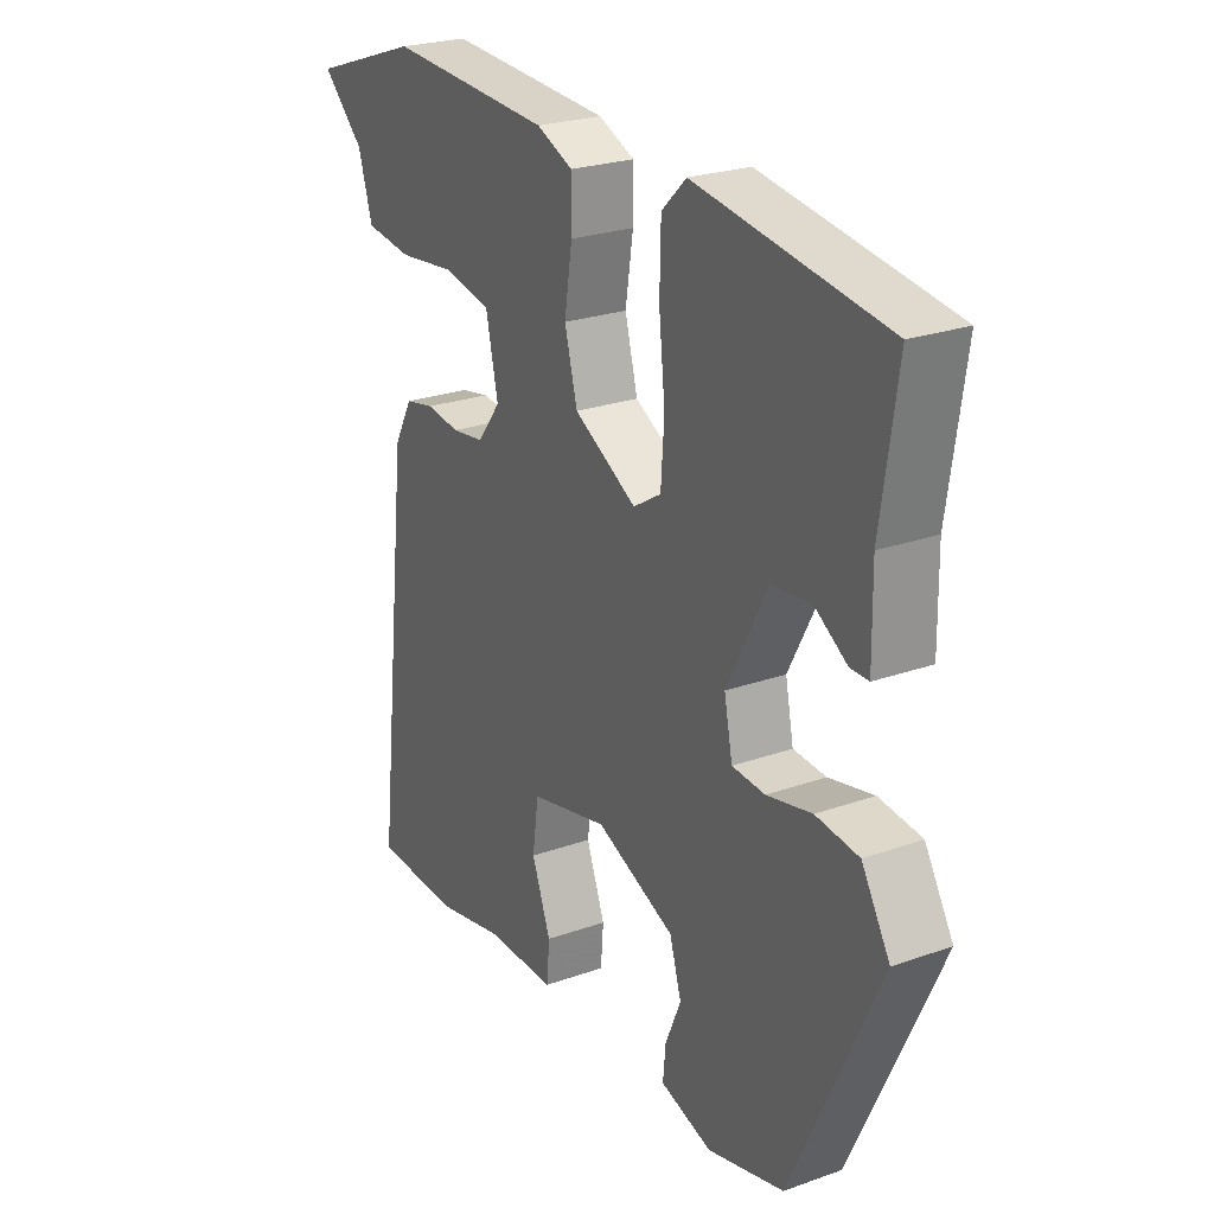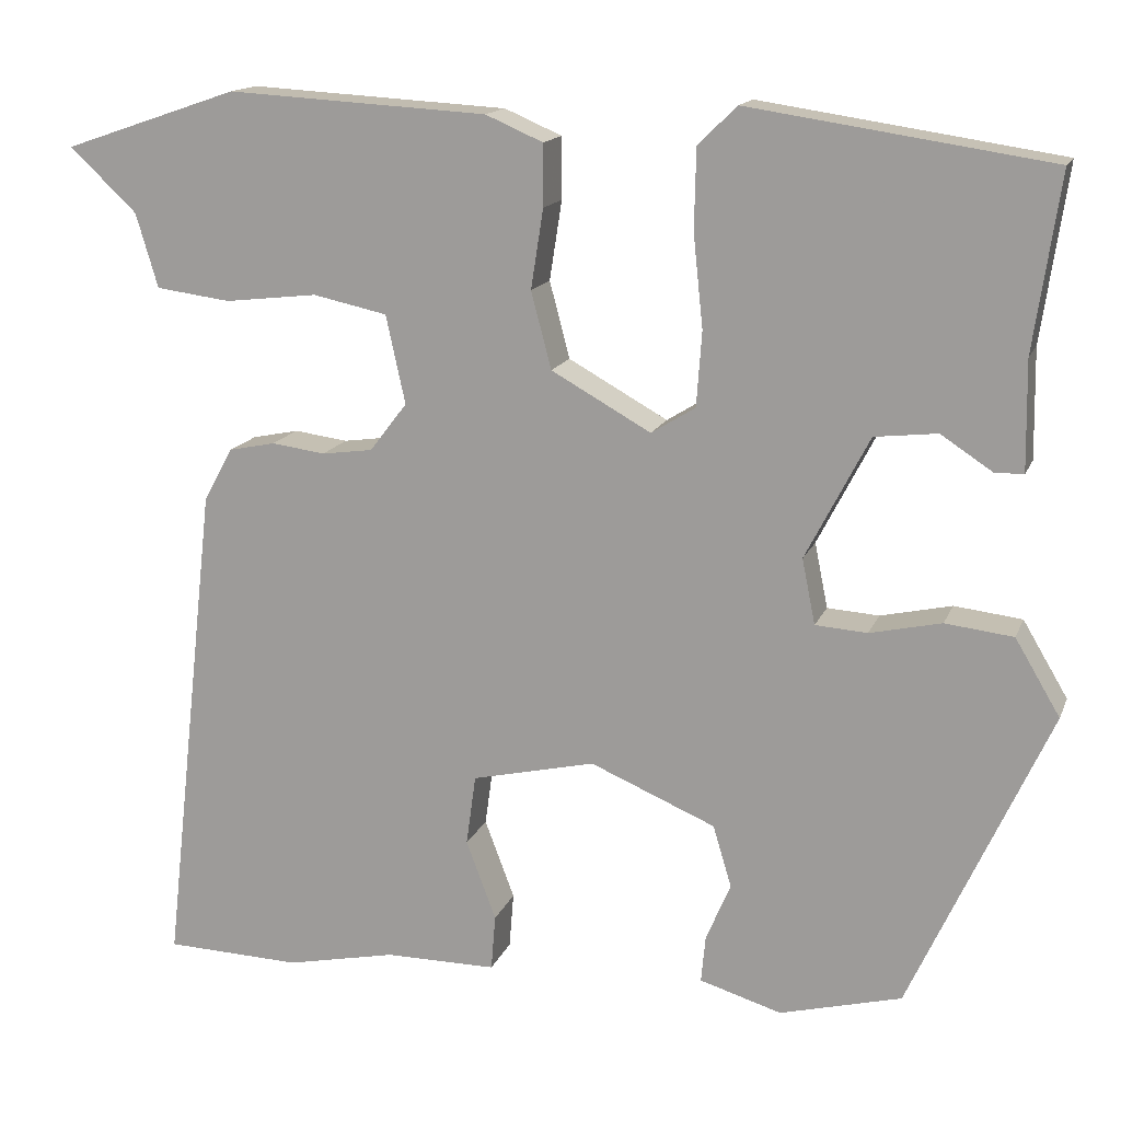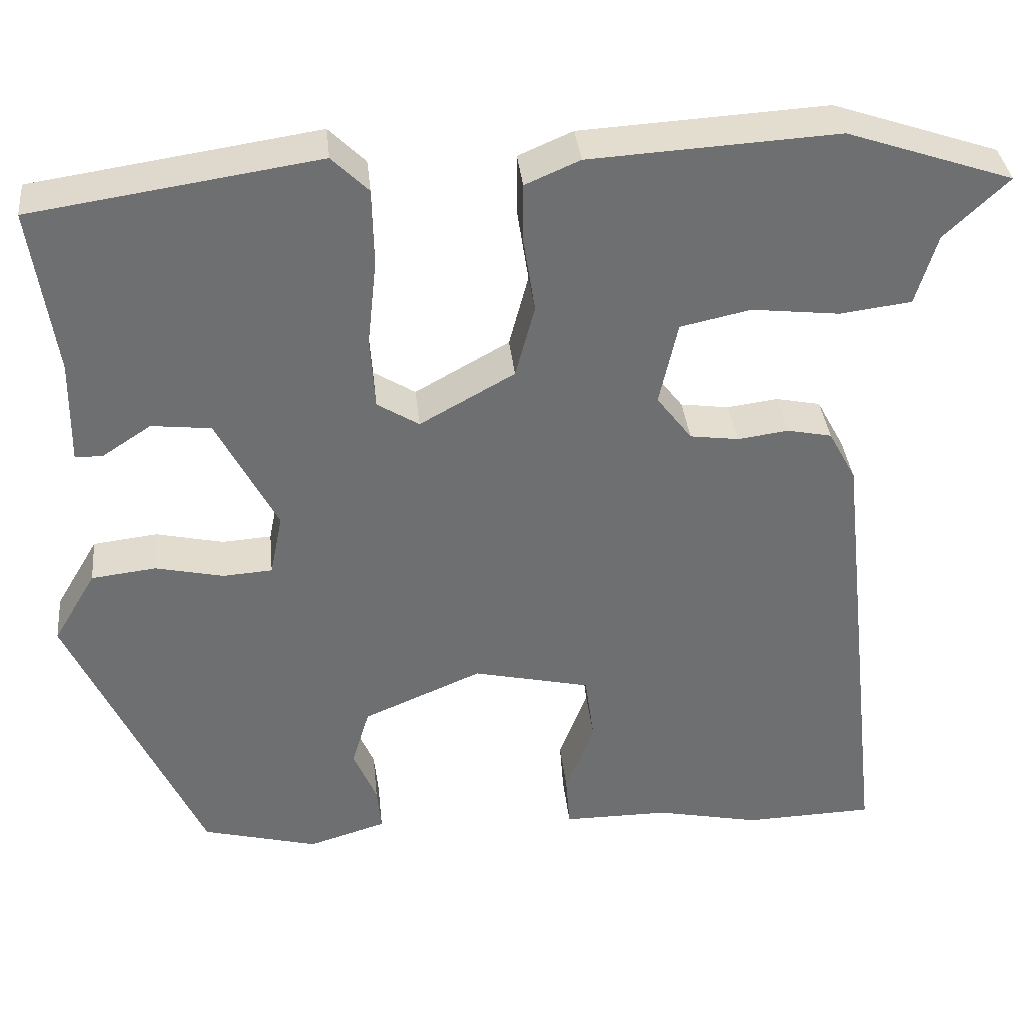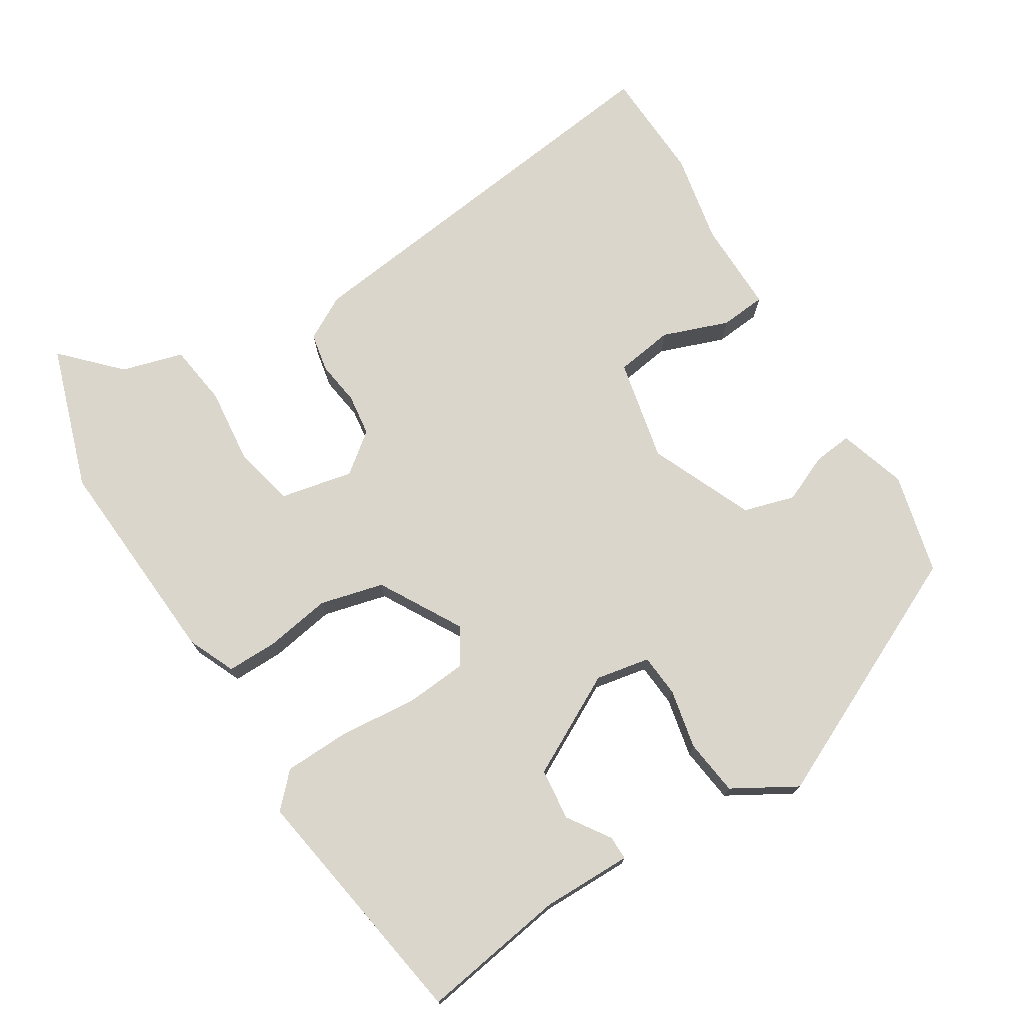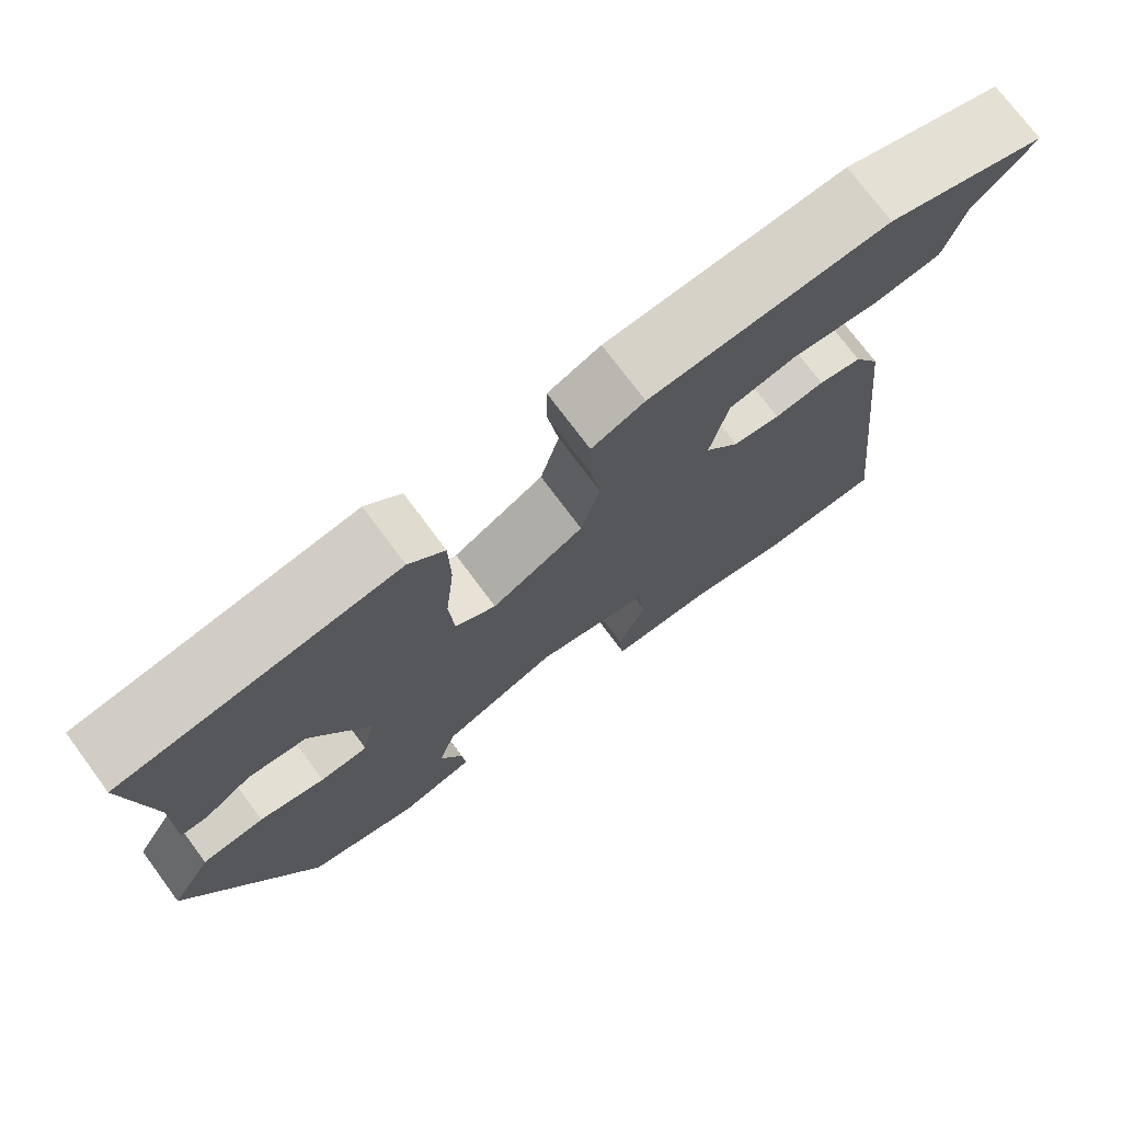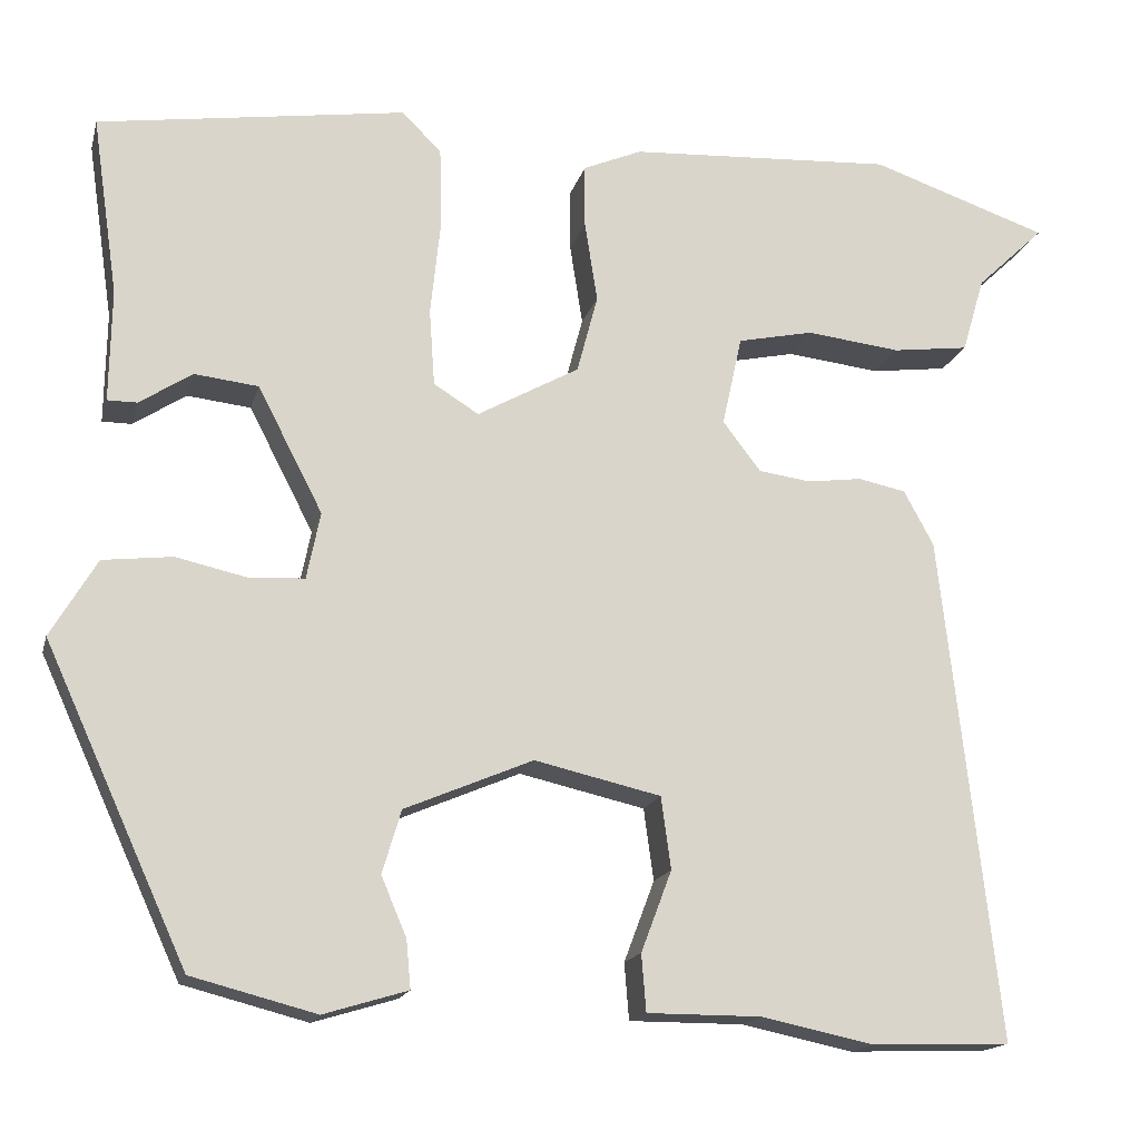
<metadata>
{"format":"obj","ext":"obj","renderer":"f3d","projection":"perspective","resolution":1024,"background":"white","views":[{"elev":24.7,"azim":59.9,"up":"+Z"},{"elev":15.1,"azim":16.7,"up":"+Z"},{"elev":35.9,"azim":174.1,"up":"+Z"},{"elev":73.8,"azim":57.6,"up":"+Y"},{"elev":74.2,"azim":143.4,"up":"+Z"},{"elev":-16.5,"azim":166.2,"up":"+Z"}]}
</metadata>
<code>
v 0.364 0.07 -0.454
v 0.226 0.07 -0.49
v 0.133 0.07 -0.462
v 0.138 0.07 -0.409
v 0.166 0.07 -0.343
v 0.145 0.07 -0.273
v 0.003 0.07 -0.213
v -0.137 0.07 -0.245
v -0.148 0.07 -0.325
v -0.114 0.07 -0.415
v -0.119 0.07 -0.478
v -0.246 0.07 -0.478
v -0.37 0.07 -0.504
v -0.525 0.07 -0.499
v -0.462 0.07 0.062
v -0.429 0.07 0.123
v -0.376 0.07 0.134
v -0.315 0.07 0.126
v -0.257 0.07 0.134
v -0.215 0.07 0.189
v -0.237 0.07 0.289
v -0.321 0.07 0.307
v -0.426 0.07 0.295
v -0.511 0.07 0.306
v -0.536 0.07 0.39
v -0.612 0.07 0.462
v -0.414 0.07 0.529
v -0.119 0.07 0.512
v -0.054 0.07 0.484
v -0.054 0.07 0.414
v -0.068 0.07 0.324
v -0.045 0.07 0.237
v 0.068 0.07 0.174
v 0.118 0.07 0.205
v 0.124 0.07 0.29
v 0.113 0.07 0.395
v 0.115 0.07 0.486
v 0.159 0.07 0.529
v 0.5 0.07 0.478
v 0.471 0.07 0.279
v 0.473 0.07 0.155
v 0.44 0.07 0.155
v 0.382 0.07 0.193
v 0.311 0.07 0.185
v 0.239 0.07 0.046
v 0.254 0.07 -0.028
v 0.313 0.07 -0.032
v 0.394 0.07 -0.014
v 0.471 0.07 -0.023
v 0.522 0.07 -0.109
v 0.364 0 -0.454
v 0.226 0 -0.49
v 0.133 0 -0.462
v 0.138 0 -0.409
v 0.166 0 -0.343
v 0.145 0 -0.273
v 0.003 0 -0.213
v -0.137 0 -0.245
v -0.148 0 -0.325
v -0.114 0 -0.415
v -0.119 0 -0.478
v -0.246 0 -0.478
v -0.37 0 -0.504
v -0.525 0 -0.499
v -0.462 0 0.062
v -0.429 0 0.123
v -0.376 0 0.134
v -0.315 0 0.126
v -0.257 0 0.134
v -0.215 0 0.189
v -0.237 0 0.289
v -0.321 0 0.307
v -0.426 0 0.295
v -0.511 0 0.306
v -0.536 0 0.39
v -0.612 0 0.462
v -0.414 0 0.529
v -0.119 0 0.512
v -0.054 0 0.484
v -0.054 0 0.414
v -0.068 0 0.324
v -0.045 0 0.237
v 0.068 0 0.174
v 0.118 0 0.205
v 0.124 0 0.29
v 0.113 0 0.395
v 0.115 0 0.486
v 0.159 0 0.529
v 0.5 0 0.478
v 0.471 0 0.279
v 0.473 0 0.155
v 0.44 0 0.155
v 0.382 0 0.193
v 0.311 0 0.185
v 0.239 0 0.046
v 0.254 0 -0.028
v 0.313 0 -0.032
v 0.394 0 -0.014
v 0.471 0 -0.023
v 0.522 0 -0.109
f 3 4 5
f 2 3 5
f 1 2 5
f 50 1 5
f 49 50 5
f 48 49 5
f 47 48 5
f 46 47 5 6
f 45 46 6 7
f 44 45 7 8
f 40 41 42 43
f 40 43 44
f 39 40 44
f 38 39 44
f 37 38 44
f 36 37 44
f 35 36 44
f 34 35 44
f 33 34 44 8
f 29 30 31
f 28 29 31
f 27 28 31
f 26 27 31
f 25 26 31
f 25 31 32
f 22 23 24 25
f 21 22 25
f 21 25 32
f 20 21 32 33
f 16 17 18
f 15 16 18
f 14 15 18
f 13 14 18
f 12 13 18
f 12 18 19
f 9 10 11 12
f 12 19 20
f 9 12 20
f 8 9 20
f 8 20 33
f 55 54 53
f 55 53 52
f 55 52 51
f 55 51 100
f 55 100 99
f 55 99 98
f 55 98 97
f 56 55 97 96
f 57 56 96 95
f 58 57 95 94
f 93 92 91 90
f 94 93 90
f 94 90 89
f 94 89 88
f 94 88 87
f 94 87 86
f 94 86 85
f 94 85 84
f 58 94 84 83
f 81 80 79
f 81 79 78
f 81 78 77
f 81 77 76
f 81 76 75
f 82 81 75
f 75 74 73 72
f 75 72 71
f 82 75 71
f 83 82 71 70
f 68 67 66
f 68 66 65
f 68 65 64
f 68 64 63
f 68 63 62
f 69 68 62
f 62 61 60 59
f 70 69 62
f 70 62 59
f 70 59 58
f 83 70 58
f 1 51 52 2
f 2 52 53 3
f 3 53 54 4
f 4 54 55 5
f 5 55 56 6
f 6 56 57 7
f 7 57 58 8
f 8 58 59 9
f 9 59 60 10
f 10 60 61 11
f 11 61 62 12
f 12 62 63 13
f 13 63 64 14
f 14 64 65 15
f 15 65 66 16
f 16 66 67 17
f 17 67 68 18
f 18 68 69 19
f 19 69 70 20
f 20 70 71 21
f 21 71 72 22
f 22 72 73 23
f 23 73 74 24
f 24 74 75 25
f 25 75 76 26
f 26 76 77 27
f 27 77 78 28
f 28 78 79 29
f 29 79 80 30
f 30 80 81 31
f 31 81 82 32
f 32 82 83 33
f 33 83 84 34
f 34 84 85 35
f 35 85 86 36
f 36 86 87 37
f 37 87 88 38
f 38 88 89 39
f 39 89 90 40
f 40 90 91 41
f 41 91 92 42
f 42 92 93 43
f 43 93 94 44
f 44 94 95 45
f 45 95 96 46
f 46 96 97 47
f 47 97 98 48
f 48 98 99 49
f 49 99 100 50
f 50 100 51 1

</code>
